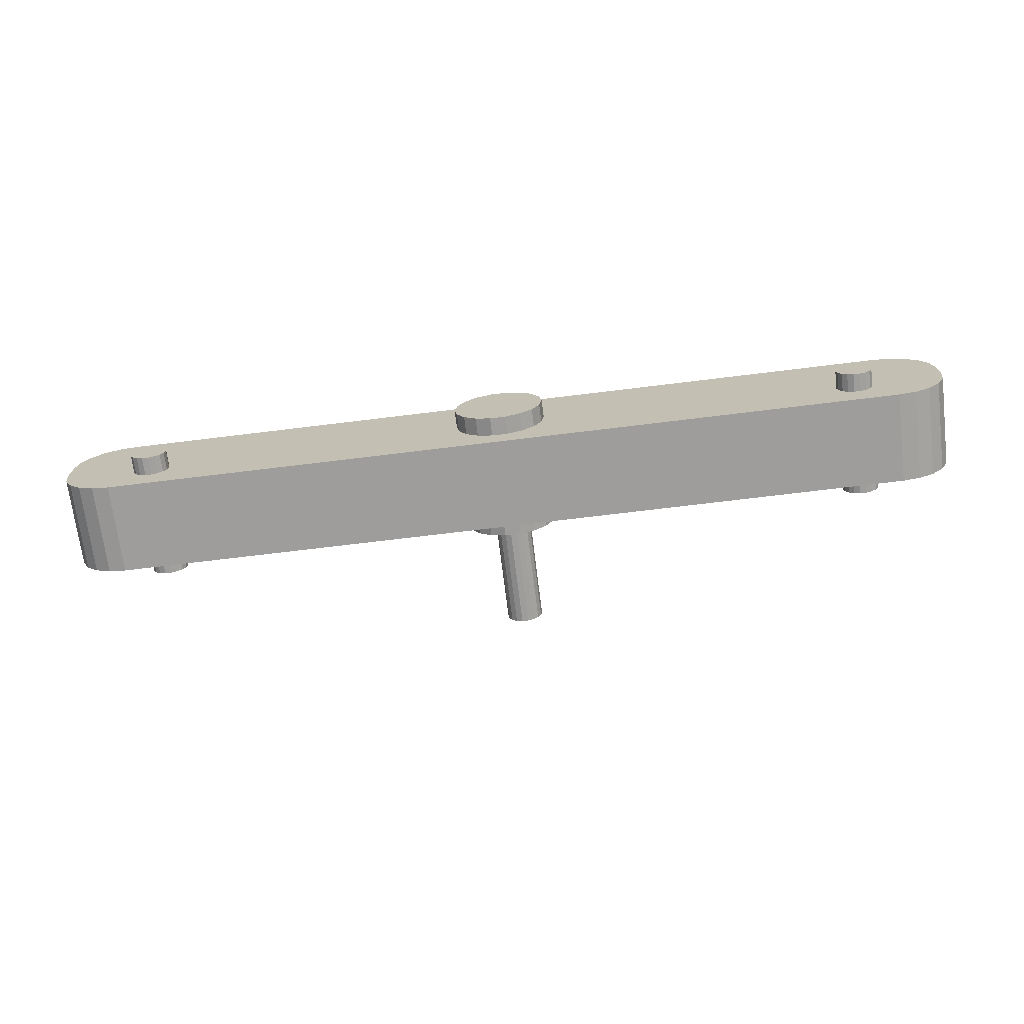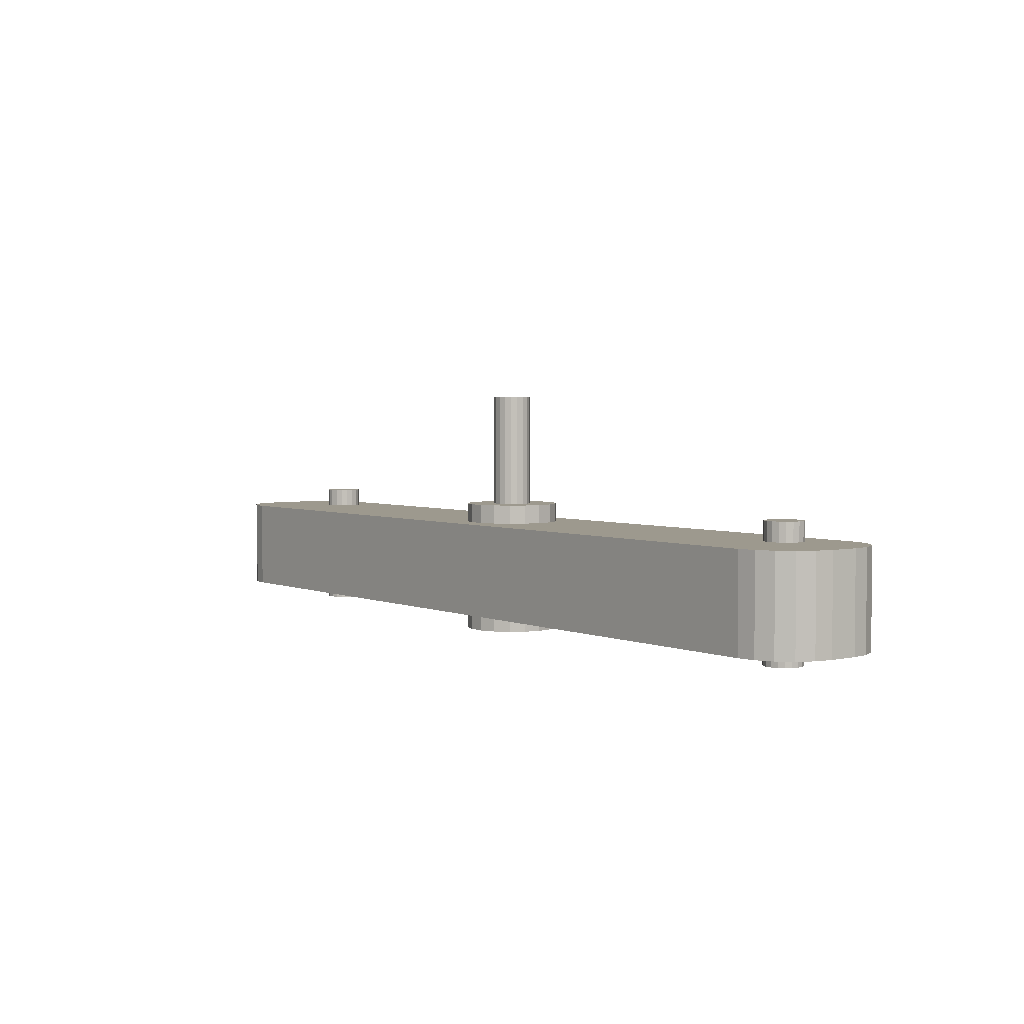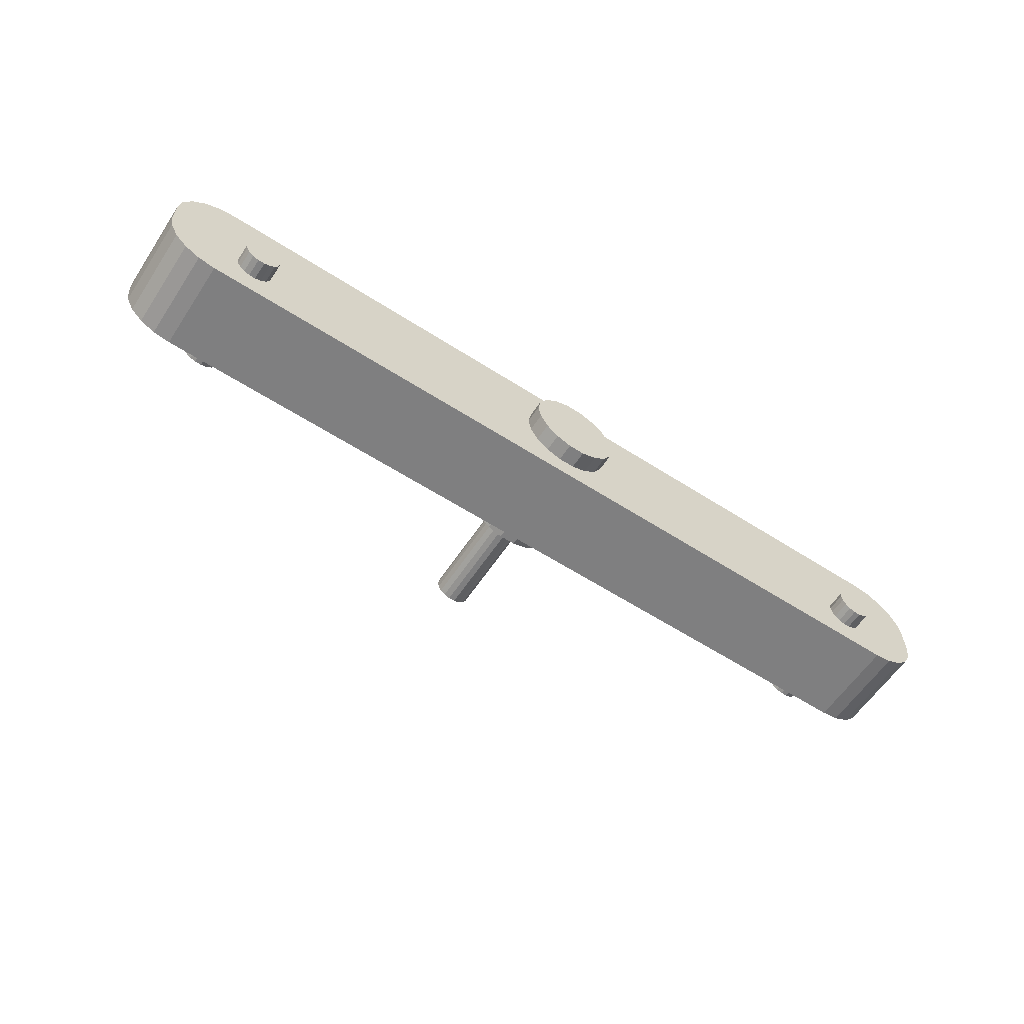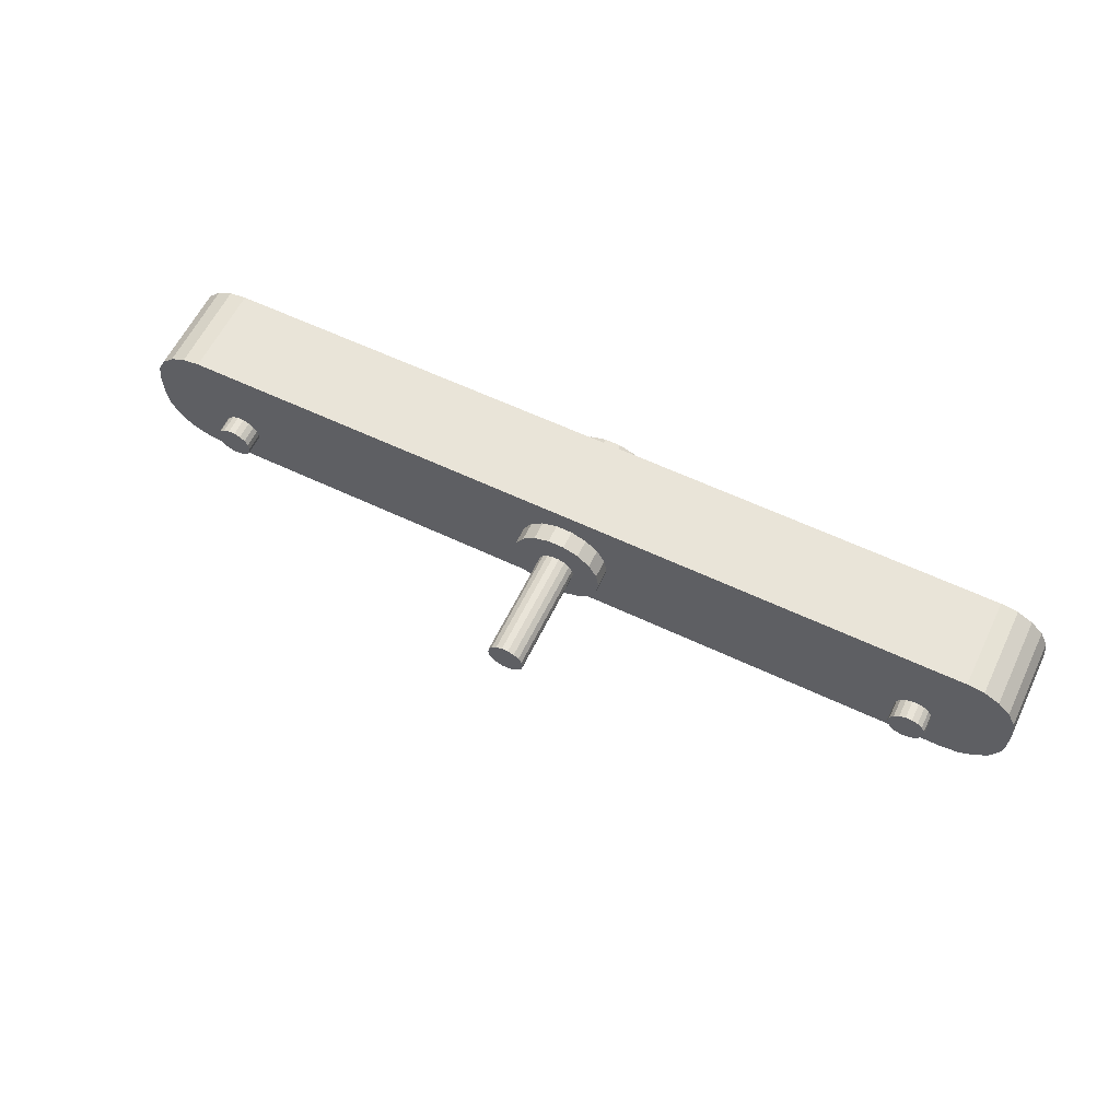
<metadata>
{"format":"obj","ext":"obj","renderer":"f3d","projection":"perspective","resolution":1024,"background":"white","views":[{"elev":-70.5,"azim":7.0,"up":"+Z"},{"elev":3.4,"azim":52.9,"up":"+Y"},{"elev":-59.9,"azim":-33.4,"up":"+Z"},{"elev":60.7,"azim":-154.2,"up":"+Z"}]}
</metadata>
<code>
o Body
v -0 0 9
v 8.468 0 6.286
v 0.2937 0 10.85
v 1.146 0 12.53
v 2.473 0 13.85
v 4.146 0 14.71
v 9 0 6.732
v 6 0 15
v -0 0 6
v 8.121 0 5.684
v 9.653 0 6.97
v 8 -0 5
v 0.2937 0 4.146
v 1.146 0 2.473
v 2.473 0 1.146
v 10.35 0 6.97
v 8.121 -0 4.316
v 4.146 0 0.2937
v 11 0 6.732
v 11.53 0 6.286
v 6 0 -0
v 8.468 -0 3.714
v 9 -0 3.268
v 9.653 -0 3.03
v 10.35 -0 3.03
v 11 -0 3.268
v 46.17 0 10.71
v 47.5 0 11.83
v 45.3 0 9.21
v 11.88 0 5.684
v 49.13 0 12.42
v 12 0 5
v 45 -0 7.5
v 50.87 0 12.42
v 11.88 -0 4.316
v 45.3 -0 5.79
v 11.53 -0 3.714
v 46.17 -0 4.286
v 47.5 -0 3.17
v 49.13 -0 2.576
v 94 0 15
v 52.5 0 11.83
v 53.83 0 10.71
v 88.47 0 6.286
v 54.7 0 9.21
v 89 0 6.732
v 55 0 7.5
v 88.12 0 5.684
v 89.65 0 6.97
v 54.7 -0 5.79
v 88 -0 5
v 90.35 0 6.97
v 53.83 -0 4.286
v 88.12 -0 4.316
v 91 0 6.732
v 95.85 0 14.71
v 52.5 -0 3.17
v 88.47 -0 3.714
v 91.53 0 6.286
v 97.53 0 13.85
v 89 -0 3.268
v 98.85 0 12.53
v 99.71 0 10.85
v 100 0 9
v 91.88 0 5.684
v 100 0 6
v 92 0 5
v 94 0 -0
v 50.87 -0 2.576
v 91.53 -0 3.714
v 91.88 -0 4.316
v 91 -0 3.268
v 90.35 -0 3.03
v 89.65 -0 3.03
v 95.85 0 0.2937
v 99.71 0 4.146
v 97.53 0 1.146
v 98.85 0 2.473
v -0 10 6
v -0 10 9
v 0.2937 10 4.146
v 1.146 10 2.473
v 2.473 10 1.146
v 4.146 10 0.2937
v 6 10 -0
v 0.2937 10 10.85
v 1.146 10 12.53
v 2.473 10 13.85
v 4.146 10 14.71
v 6 10 15
v 94 10 -0
v 94 10 15
v 95.85 10 0.2937
v 97.53 10 1.146
v 98.85 10 2.473
v 99.71 10 4.146
v 100 10 6
v 95.85 10 14.71
v 97.53 10 13.85
v 98.85 10 12.53
v 99.71 10 10.85
v 100 10 9
v 12 -2 5
v 11.88 -2 5.684
v 11.53 -2 6.286
v 11 -2 6.732
v 10.35 -2 6.97
v 9.653 -2 6.97
v 9 -2 6.732
v 8.468 -2 6.286
v 8.121 -2 5.684
v 8 -2 5
v 8.121 -2 4.316
v 8.468 -2 3.714
v 9 -2 3.268
v 9.653 -2 3.03
v 10.35 -2 3.03
v 11 -2 3.268
v 11.53 -2 3.714
v 11.88 -2 4.316
v 55 -2 7.5
v 54.7 -2 9.21
v 53.83 -2 10.71
v 52.5 -2 11.83
v 50.87 -2 12.42
v 49.13 -2 12.42
v 47.5 -2 11.83
v 46.17 -2 10.71
v 45.3 -2 9.21
v 45 -2 7.5
v 45.3 -2 5.79
v 46.17 -2 4.286
v 47.5 -2 3.17
v 49.13 -2 2.576
v 50.87 -2 2.576
v 52.5 -2 3.17
v 53.83 -2 4.286
v 54.7 -2 5.79
v 92 -2 5
v 91.88 -2 5.684
v 91.53 -2 6.286
v 91 -2 6.732
v 90.35 -2 6.97
v 89.65 -2 6.97
v 89 -2 6.732
v 88.47 -2 6.286
v 88.12 -2 5.684
v 88 -2 5
v 88.12 -2 4.316
v 88.47 -2 3.714
v 89 -2 3.268
v 89.65 -2 3.03
v 90.35 -2 3.03
v 91 -2 3.268
v 91.53 -2 3.714
v 91.88 -2 4.316
v 91.53 10 6.286
v 91 10 6.732
v 91.88 10 5.684
v 90.35 10 6.97
v 92 10 5
v 89.65 10 6.97
v 91.88 10 4.316
v 89 10 6.732
v 88.47 10 6.286
v 91.53 10 3.714
v 91 10 3.268
v 90.35 10 3.03
v 89.65 10 3.03
v 89 10 3.268
v 53.83 10 10.71
v 52.5 10 11.83
v 54.7 10 9.21
v 88.12 10 5.684
v 50.87 10 12.42
v 88 10 5
v 55 10 7.5
v 88.12 10 4.316
v 54.7 10 5.79
v 88.47 10 3.714
v 53.83 10 4.286
v 52.5 10 3.17
v 50.87 10 2.576
v 46.17 10 10.71
v 47.5 10 11.83
v 49.13 10 12.42
v 45.3 10 9.21
v 11.53 10 6.286
v 11 10 6.732
v 45 10 7.5
v 11.88 10 5.684
v 10.35 10 6.97
v 45.3 10 5.79
v 12 10 5
v 9.653 10 6.97
v 46.17 10 4.286
v 11.88 10 4.316
v 9 10 6.732
v 47.5 10 3.17
v 11.53 10 3.714
v 8.468 10 6.286
v 11 10 3.268
v 8.121 10 5.684
v 49.13 10 2.576
v 10.35 10 3.03
v 9.653 10 3.03
v 9 10 3.268
v 8.468 10 3.714
v 8.121 10 4.316
v 8 10 5
v 92 12 5
v 91.88 12 5.684
v 91.53 12 6.286
v 91 12 6.732
v 90.35 12 6.97
v 89.65 12 6.97
v 89 12 6.732
v 88.47 12 6.286
v 88.12 12 5.684
v 88 12 5
v 88.12 12 4.316
v 88.47 12 3.714
v 89 12 3.268
v 89.65 12 3.03
v 90.35 12 3.03
v 91 12 3.268
v 91.53 12 3.714
v 91.88 12 4.316
v 55 12 7.5
v 54.7 12 9.21
v 53.83 12 10.71
v 52.5 12 11.83
v 50.87 12 12.42
v 49.13 12 12.42
v 47.5 12 11.83
v 46.17 12 10.71
v 45.3 12 9.21
v 45 12 7.5
v 45.3 12 5.79
v 46.17 12 4.286
v 47.5 12 3.17
v 49.13 12 2.576
v 50.87 12 2.576
v 52.5 12 3.17
v 53.83 12 4.286
v 54.7 12 5.79
v 12 12 5
v 11.88 12 5.684
v 11.53 12 6.286
v 11 12 6.732
v 10.35 12 6.97
v 9.653 12 6.97
v 9 12 6.732
v 8.468 12 6.286
v 8.121 12 5.684
v 8 12 5
v 8.121 12 4.316
v 8.468 12 3.714
v 9 12 3.268
v 9.653 12 3.03
v 10.35 12 3.03
v 11 12 3.268
v 11.53 12 3.714
v 11.88 12 4.316
v 49 12 9.232
v 48.47 12 8.786
v 48.12 12 8.184
v 49.65 12 9.47
v 48 12 7.5
v 50.35 12 9.47
v 48.12 12 6.816
v 51 12 9.232
v 48.47 12 6.214
v 51.53 12 8.786
v 51.88 12 8.184
v 49 12 5.768
v 52 12 7.5
v 49.65 12 5.53
v 50.35 12 5.53
v 51.88 12 6.816
v 51.53 12 6.214
v 51 12 5.768
v 48 24 7.5
v 48.12 24 8.184
v 48.47 24 8.786
v 49 24 9.232
v 49.65 24 9.47
v 50.35 24 9.47
v 51 24 9.232
v 51.53 24 8.786
v 51.88 24 8.184
v 52 24 7.5
v 51.88 24 6.816
v 51.53 24 6.214
v 51 24 5.768
v 50.35 24 5.53
v 49.65 24 5.53
v 49 24 5.768
v 48.47 24 6.214
v 48.12 24 6.816
v 50.35 24 9.47
v 49.65 24 9.47
f 1 2 3
f 3 2 4
f 4 2 5
f 5 2 6
f 6 7 8
f 2 7 6
f 9 10 1
f 1 10 2
f 7 11 8
f 9 12 10
f 13 12 9
f 14 12 13
f 15 12 14
f 11 16 8
f 15 17 12
f 15 18 17
f 16 19 8
f 19 20 8
f 18 21 17
f 22 21 23
f 17 21 22
f 21 24 23
f 21 25 24
f 21 26 25
f 20 27 8
f 27 28 8
f 20 29 27
f 30 29 20
f 28 31 8
f 32 33 30
f 30 33 29
f 31 34 8
f 35 36 32
f 32 36 33
f 37 38 35
f 35 38 36
f 26 39 37
f 21 39 26
f 37 39 38
f 21 40 39
f 34 41 8
f 42 41 34
f 43 41 42
f 43 44 41
f 45 44 43
f 44 46 41
f 47 48 45
f 45 48 44
f 46 49 41
f 50 51 47
f 47 51 48
f 49 52 41
f 53 54 50
f 50 54 51
f 41 55 56
f 52 55 41
f 57 58 53
f 53 58 54
f 56 59 60
f 55 59 56
f 57 61 58
f 59 62 60
f 59 63 62
f 59 64 63
f 65 64 59
f 65 66 64
f 67 66 65
f 57 68 61
f 69 68 57
f 70 68 71
f 72 68 70
f 73 68 72
f 74 68 73
f 61 68 74
f 68 75 71
f 67 76 66
f 75 77 71
f 71 77 67
f 67 78 76
f 77 78 67
f 21 68 40
f 40 68 69
f 79 9 80
f 80 9 1
f 13 79 81
f 13 9 79
f 14 81 82
f 14 13 81
f 15 82 83
f 15 14 82
f 18 83 84
f 18 15 83
f 21 84 85
f 21 18 84
f 80 3 86
f 1 3 80
f 86 4 87
f 3 4 86
f 87 5 88
f 4 5 87
f 88 6 89
f 5 6 88
f 89 8 90
f 6 8 89
f 85 68 21
f 85 91 68
f 41 90 8
f 92 90 41
f 68 93 75
f 91 93 68
f 75 94 77
f 93 94 75
f 77 95 78
f 94 95 77
f 78 96 76
f 95 96 78
f 76 97 66
f 96 97 76
f 98 41 56
f 98 92 41
f 99 56 60
f 99 98 56
f 100 60 62
f 100 99 60
f 101 62 63
f 101 100 62
f 102 63 64
f 102 101 63
f 66 97 64
f 64 97 102
f 103 32 104
f 104 30 105
f 32 30 104
f 105 20 106
f 30 20 105
f 106 19 107
f 20 19 106
f 107 16 108
f 19 16 107
f 16 11 108
f 108 7 109
f 109 7 110
f 11 7 108
f 7 2 110
f 110 10 111
f 111 10 112
f 2 10 110
f 10 12 112
f 112 17 113
f 113 17 114
f 12 17 112
f 17 22 114
f 114 23 115
f 22 23 114
f 115 24 116
f 23 24 115
f 116 25 117
f 117 25 118
f 24 25 116
f 25 26 118
f 26 37 118
f 118 37 119
f 119 37 120
f 37 35 120
f 120 35 103
f 35 32 103
f 121 47 122
f 122 45 123
f 47 45 122
f 123 43 124
f 45 43 123
f 124 42 125
f 43 42 124
f 125 34 126
f 42 34 125
f 34 31 126
f 126 28 127
f 127 28 128
f 31 28 126
f 28 27 128
f 128 29 129
f 129 29 130
f 27 29 128
f 29 33 130
f 130 36 131
f 131 36 132
f 33 36 130
f 36 38 132
f 132 39 133
f 38 39 132
f 133 40 134
f 39 40 133
f 134 69 135
f 135 69 136
f 40 69 134
f 69 57 136
f 57 53 136
f 136 53 137
f 137 53 138
f 53 50 138
f 138 50 121
f 50 47 121
f 139 67 140
f 140 65 141
f 67 65 140
f 141 59 142
f 65 59 141
f 142 55 143
f 59 55 142
f 143 52 144
f 55 52 143
f 52 49 144
f 144 46 145
f 145 46 146
f 49 46 144
f 46 44 146
f 146 48 147
f 147 48 148
f 44 48 146
f 48 51 148
f 148 54 149
f 149 54 150
f 51 54 148
f 54 58 150
f 150 61 151
f 58 61 150
f 151 74 152
f 61 74 151
f 152 73 153
f 153 73 154
f 74 73 152
f 73 72 154
f 72 70 154
f 154 70 155
f 155 70 156
f 70 71 156
f 156 71 139
f 71 67 139
f 99 157 98
f 100 157 99
f 101 157 100
f 102 157 101
f 98 158 92
f 157 158 98
f 97 159 102
f 102 159 157
f 158 160 92
f 97 161 159
f 94 161 95
f 95 161 96
f 96 161 97
f 160 162 92
f 94 163 161
f 94 93 163
f 162 164 92
f 164 165 92
f 93 91 163
f 163 91 166
f 166 91 167
f 91 168 167
f 91 169 168
f 91 170 169
f 165 171 92
f 171 172 92
f 165 173 171
f 174 173 165
f 172 175 92
f 176 177 174
f 174 177 173
f 178 179 176
f 176 179 177
f 180 181 178
f 178 181 179
f 170 182 180
f 91 182 170
f 180 182 181
f 91 183 182
f 175 90 92
f 184 90 185
f 185 90 186
f 186 90 175
f 187 188 184
f 184 188 90
f 188 189 90
f 190 191 187
f 187 191 188
f 189 192 90
f 193 194 190
f 190 194 191
f 192 195 90
f 196 197 193
f 193 197 194
f 90 198 89
f 195 198 90
f 199 200 196
f 196 200 197
f 89 201 88
f 198 201 89
f 199 202 200
f 201 87 88
f 201 86 87
f 201 80 86
f 203 80 201
f 199 85 202
f 204 85 199
f 202 85 205
f 205 85 206
f 206 85 207
f 207 85 208
f 208 85 209
f 203 79 80
f 210 79 203
f 85 84 209
f 210 81 79
f 210 82 81
f 84 83 209
f 210 83 82
f 209 83 210
f 91 85 183
f 183 85 204
f 117 114 115
f 117 115 116
f 120 103 104
f 119 104 105
f 119 105 106
f 119 106 107
f 119 107 108
f 119 108 109
f 119 109 110
f 119 110 111
f 119 111 112
f 119 112 113
f 119 113 114
f 119 117 118
f 119 114 117
f 119 120 104
f 126 127 128
f 130 128 129
f 124 125 126
f 124 126 128
f 124 128 130
f 132 130 131
f 121 122 123
f 135 132 133
f 135 133 134
f 136 123 124
f 136 138 121
f 136 124 130
f 136 130 132
f 136 121 123
f 136 132 135
f 137 138 136
f 153 150 151
f 153 151 152
f 156 139 140
f 155 140 141
f 155 141 142
f 155 142 143
f 155 143 144
f 155 144 145
f 155 145 146
f 155 146 147
f 155 147 148
f 155 148 149
f 155 149 150
f 155 153 154
f 155 150 153
f 155 156 140
f 211 212 161
f 161 212 159
f 159 213 157
f 212 213 159
f 157 214 158
f 213 214 157
f 158 215 160
f 214 215 158
f 160 216 162
f 215 216 160
f 162 217 164
f 216 217 162
f 164 218 165
f 217 218 164
f 165 219 174
f 218 219 165
f 176 220 178
f 174 220 176
f 219 220 174
f 220 221 178
f 180 222 170
f 178 222 180
f 221 222 178
f 222 223 170
f 170 224 169
f 223 224 170
f 169 225 168
f 224 225 169
f 225 226 168
f 168 226 167
f 226 227 167
f 167 227 166
f 227 228 166
f 166 228 163
f 228 211 163
f 163 211 161
f 229 230 177
f 177 230 173
f 173 231 171
f 230 231 173
f 171 232 172
f 231 232 171
f 172 233 175
f 232 233 172
f 175 234 186
f 233 234 175
f 186 235 185
f 234 235 186
f 185 236 184
f 235 236 185
f 184 237 187
f 236 237 184
f 190 238 193
f 187 238 190
f 237 238 187
f 238 239 193
f 196 240 199
f 193 240 196
f 239 240 193
f 240 241 199
f 199 242 204
f 241 242 199
f 204 243 183
f 242 243 204
f 243 244 183
f 183 244 182
f 244 245 182
f 182 245 181
f 245 246 181
f 181 246 179
f 246 229 179
f 179 229 177
f 247 248 194
f 194 248 191
f 191 249 188
f 248 249 191
f 188 250 189
f 249 250 188
f 189 251 192
f 250 251 189
f 192 252 195
f 251 252 192
f 195 253 198
f 252 253 195
f 198 254 201
f 253 254 198
f 201 255 203
f 254 255 201
f 210 256 209
f 203 256 210
f 255 256 203
f 256 257 209
f 208 258 207
f 209 258 208
f 257 258 209
f 258 259 207
f 207 260 206
f 259 260 207
f 206 261 205
f 260 261 206
f 261 262 205
f 205 262 202
f 262 263 202
f 202 263 200
f 263 264 200
f 200 264 197
f 264 247 197
f 197 247 194
f 220 222 221
f 214 213 215
f 215 213 216
f 216 213 217
f 211 227 212
f 212 227 213
f 217 227 218
f 218 227 219
f 219 227 220
f 222 227 223
f 223 227 224
f 224 227 225
f 225 227 226
f 228 227 211
f 220 227 222
f 213 227 217
f 235 265 236
f 236 265 266
f 236 267 237
f 266 267 236
f 234 268 235
f 235 268 265
f 237 269 238
f 267 269 237
f 233 270 234
f 234 270 268
f 238 271 239
f 269 271 238
f 232 272 233
f 233 272 270
f 239 273 240
f 271 273 239
f 232 274 272
f 232 231 274
f 231 275 274
f 276 241 273
f 273 241 240
f 275 230 277
f 231 230 275
f 278 242 276
f 276 242 241
f 230 229 277
f 279 243 278
f 278 243 242
f 277 246 280
f 280 246 281
f 229 246 277
f 282 244 279
f 279 244 243
f 246 245 281
f 282 245 244
f 281 245 282
f 256 258 257
f 250 249 251
f 251 249 252
f 252 249 253
f 247 263 248
f 248 263 249
f 253 263 254
f 254 263 255
f 255 263 256
f 258 263 259
f 259 263 260
f 260 263 261
f 261 263 262
f 264 263 247
f 256 263 258
f 249 263 253
f 269 267 283
f 283 267 284
f 284 266 285
f 285 266 286
f 267 266 284
f 266 265 286
f 286 268 287
f 287 268 288
f 265 268 286
f 268 270 288
f 288 272 289
f 270 272 288
f 289 274 290
f 272 274 289
f 290 275 291
f 291 275 292
f 274 275 290
f 275 277 292
f 292 280 293
f 293 280 294
f 277 280 292
f 280 281 294
f 294 282 295
f 281 282 294
f 295 279 296
f 282 279 295
f 296 278 297
f 279 278 296
f 278 276 297
f 297 276 298
f 276 273 298
f 298 273 299
f 273 271 299
f 299 271 300
f 300 271 283
f 271 269 283
f 294 295 296
f 294 296 297
f 294 297 298
f 294 298 299
f 292 293 294
f 301 285 286
f 301 286 302
f 290 283 284
f 290 284 285
f 290 301 289
f 290 291 292
f 290 299 300
f 290 300 283
f 290 294 299
f 290 285 301
f 290 292 294

</code>
